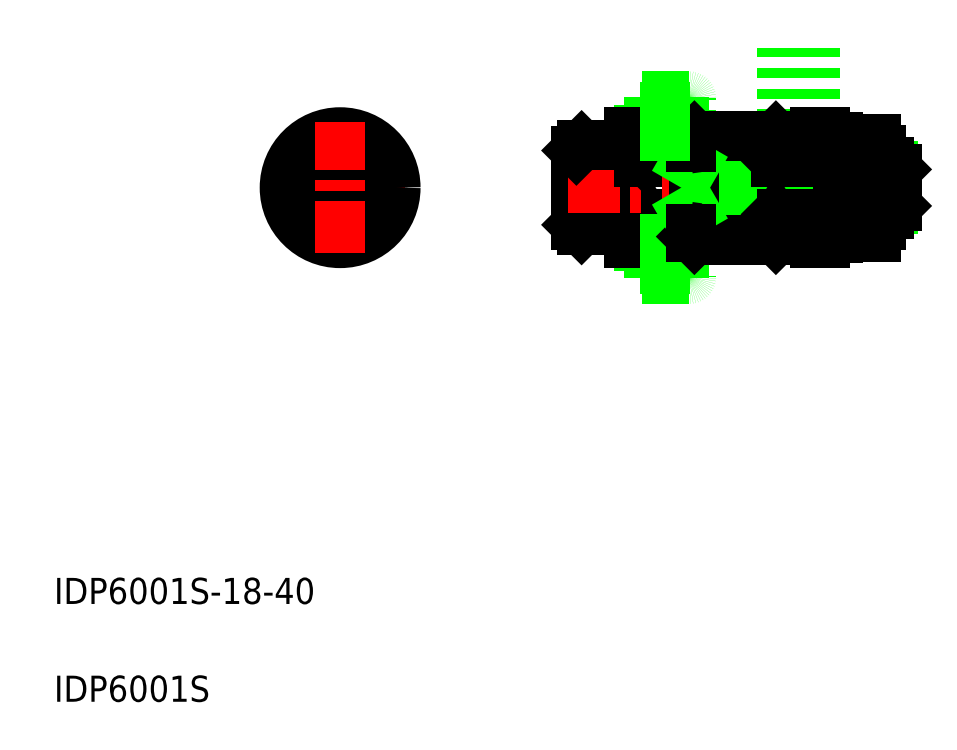
<metadata>
{"format":"dxf","ext":"dxf","renderer":"ezdxf+matplotlib","layout":"modelspace","background":"white","min_lineweight":24,"dpi":150}
</metadata>
<code>
0
SECTION
2
ENTITIES
0
LINE
8
0
10
126.7
20
92.95
30
0
11
126.7
21
110.3
31
0
0
LINE
8
0
10
121.7
20
92.95
30
0
11
121.7
21
110.3
31
0
0
LINE
8
CENTER
10
63.89
20
88.85
30
0
11
43.89
21
88.85
31
0
0
TEXT
8
0
10
10
20
25
30
0
40
4
1
IDP6001S-18-40
0
CIRCLE
8
0
10
53.89
20
88.85
30
0
40
8.5
0
POLYLINE
8
0
66
     1
10
0
20
0
30
0
0
VERTEX
8
0
10
50.92
20
87.14
30
0
0
VERTEX
8
0
10
50.92
20
90.57
30
0
0
VERTEX
8
0
10
53.89
20
92.28
30
0
0
VERTEX
8
0
10
56.86
20
90.57
30
0
0
VERTEX
8
0
10
56.86
20
87.14
30
0
0
VERTEX
8
0
10
53.89
20
85.42
30
0
0
VERTEX
8
0
10
50.92
20
87.14
30
0
0
SEQEND
8
0
0
CIRCLE
8
0
10
53.89
20
88.85
30
0
40
5.7
0
CIRCLE
8
0
10
53.89
20
88.85
30
0
40
6.5
0
TEXT
8
0
10
10
20
10
30
0
40
4
1
IDP6001S
0
LINE
8
CENTER
10
53.89
20
78.85
30
0
11
53.89
21
98.85
31
0
0
POLYLINE
8
0
66
     1
10
0
20
0
30
0
70
     1
0
VERTEX
8
0
10
107.4
20
82.85
30
0
0
VERTEX
8
0
10
100
20
82.85
30
0
42
0.4142
0
VERTEX
8
0
10
99.73
20
82.55
30
0
0
VERTEX
8
0
10
99.73
20
75.15
30
0
42
0.4142
0
VERTEX
8
0
10
100
20
74.85
30
0
0
VERTEX
8
0
10
107.4
20
74.85
30
0
42
0.4142
0
VERTEX
8
0
10
107.7
20
75.15
30
0
0
VERTEX
8
0
10
107.7
20
82.55
30
0
42
0.4142
0
SEQEND
8
0
0
LINE
8
0
10
101.2
20
78.85
30
0
11
106.7
21
78.85
31
0
0
LINE
8
0
10
101.2
20
98.85
30
0
11
106.7
21
98.85
31
0
0
POLYLINE
8
0
66
     1
10
0
20
0
30
0
70
     1
0
VERTEX
8
0
10
107.4
20
94.85
30
0
0
VERTEX
8
0
10
100
20
94.85
30
0
42
-0.4142
0
VERTEX
8
0
10
99.73
20
95.15
30
0
0
VERTEX
8
0
10
99.73
20
102.6
30
0
42
-0.4142
0
VERTEX
8
0
10
100
20
102.9
30
0
0
VERTEX
8
0
10
107.4
20
102.9
30
0
42
-0.4142
0
VERTEX
8
0
10
107.7
20
102.6
30
0
0
VERTEX
8
0
10
107.7
20
95.15
30
0
42
-0.4142
0
SEQEND
8
0
0
LINE
8
0
10
107.4
20
94.85
30
0
11
100.4
21
94.85
31
0
0
LINE
8
0
10
100.9
20
92.95
30
0
11
120.7
21
92.95
31
0
0
LINE
8
0
10
107.4
20
82.85
30
0
11
100.4
21
82.85
31
0
0
LINE
8
0
10
100.9
20
84.75
30
0
11
120.7
21
84.75
31
0
0
LINE
8
0
10
98.13
20
84.85
30
0
11
138.1
21
84.85
31
0
0
LINE
8
0
10
98.13
20
92.85
30
0
11
138.1
21
92.85
31
0
0
LINE
8
0
10
90.93
20
82.35
30
0
11
90.93
21
95.35
31
0
0
LINE
8
0
10
90.13
20
94.55
30
0
11
90.13
21
83.15
31
0
0
LINE
8
0
10
98.13
20
97.35
30
0
11
98.13
21
80.35
31
0
0
LINE
8
0
10
90.13
20
83.15
30
0
11
90.93
21
82.35
31
0
0
LINE
8
0
10
99.73
20
84.85
30
0
11
99.73
21
80.35
31
0
0
LINE
8
0
10
98.13
20
80.35
30
0
11
99.73
21
80.35
31
0
0
LINE
8
0
10
90.93
20
82.35
30
0
11
98.13
21
82.35
31
0
0
LINE
8
0
10
100.9
20
84.75
30
0
11
99.93
21
83.75
31
0
0
LINE
8
0
10
99.93
20
83.35
30
0
11
99.93
21
83.75
31
0
0
LINE
8
0
10
99.93
20
83.35
30
0
11
100.4
21
82.85
31
0
0
LINE
8
0
10
100.9
20
84.85
30
0
11
100.9
21
84.75
31
0
0
LINE
8
CENTER
10
88.89
20
88.85
30
0
11
100.5
21
88.85
31
0
0
LINE
8
0
10
90.13
20
94.55
30
0
11
90.93
21
95.35
31
0
0
LINE
8
0
10
99.73
20
97.35
30
0
11
99.73
21
92.85
31
0
0
LINE
8
0
10
90.93
20
95.35
30
0
11
98.13
21
95.35
31
0
0
LINE
8
0
10
99.93
20
93.95
30
0
11
99.93
21
94.35
31
0
0
LINE
8
0
10
100.4
20
94.85
30
0
11
99.93
21
94.35
31
0
0
LINE
8
0
10
99.93
20
93.95
30
0
11
100.9
21
92.95
31
0
0
LINE
8
0
10
100.9
20
92.95
30
0
11
100.9
21
92.85
31
0
0
LINE
8
0
10
98.13
20
97.35
30
0
11
99.73
21
97.35
31
0
0
LINE
8
CENTER
10
103.3
20
88.85
30
0
11
141
21
88.85
31
0
0
LINE
8
0
10
108.1
20
85.53
30
0
11
138.8
21
85.53
31
0
0
LINE
8
0
10
108.1
20
92.18
30
0
11
138.8
21
92.18
31
0
0
LINE
8
0
10
108.1
20
92.85
30
0
11
108.1
21
84.85
31
0
0
LINE
8
0
10
108.2
20
80.85
30
0
11
120.7
21
80.85
31
0
0
LINE
8
0
10
103.7
20
76.46
30
0
11
103.7
21
80.91
31
0
0
LINE
8
0
10
107.7
20
81.35
30
0
11
108.2
21
80.85
31
0
0
LINE
8
0
10
108.1
20
85.53
30
0
11
107
21
84.85
31
0
0
LINE
8
0
10
107.7
20
82.55
30
0
11
107.7
21
81.35
31
0
0
ARC
8
0
10
107.4
20
82.55
30
0
40
0.3
50
0
51
90
0
LINE
8
0
10
107.8
20
85.36
30
0
11
107.8
21
85.36
31
0
0
LINE
8
0
10
107.5
20
85.19
30
0
11
107.5
21
85.19
31
0
0
LINE
8
0
10
120.7
20
84.75
30
0
11
121.7
21
83.75
31
0
0
LINE
8
0
10
121.7
20
81.85
30
0
11
121.7
21
84.85
31
0
0
LINE
8
0
10
121.7
20
81.85
30
0
11
120.7
21
80.85
31
0
0
LINE
8
0
10
120.7
20
84.85
30
0
11
120.7
21
84.75
31
0
0
LINE
8
0
10
120.7
20
96.85
30
0
11
108.2
21
96.85
31
0
0
LINE
8
0
10
107.7
20
96.35
30
0
11
108.2
21
96.85
31
0
0
LINE
8
0
10
108.1
20
92.18
30
0
11
107
21
92.85
31
0
0
LINE
8
0
10
107.7
20
95.15
30
0
11
107.7
21
96.35
31
0
0
ARC
8
0
10
107.4
20
95.15
30
0
40
0.3
50
270
51
0
0
LINE
8
0
10
103.7
20
101.3
30
0
11
103.7
21
96.8
31
0
0
LINE
8
0
10
120.7
20
96.85
30
0
11
121.7
21
95.85
31
0
0
LINE
8
0
10
121.7
20
92.85
30
0
11
121.7
21
95.85
31
0
0
LINE
8
0
10
120.7
20
92.95
30
0
11
121.7
21
93.95
31
0
0
LINE
8
0
10
120.7
20
92.95
30
0
11
120.7
21
92.85
31
0
0
LINE
8
0
10
138.1
20
92.85
30
0
11
138.1
21
84.85
31
0
0
LINE
8
0
10
139.3
20
91.65
30
0
11
139.3
21
86.05
31
0
0
ARC
8
0
10
134.3
20
83.1
30
0
40
2.574
50
317.2
51
0
0
LINE
8
0
10
126.7
20
84.85
30
0
11
126.7
21
80.35
31
0
0
LINE
8
0
10
128.3
20
84.85
30
0
11
128.3
21
80.35
31
0
0
LINE
8
0
10
126.7
20
80.35
30
0
11
128.3
21
80.35
31
0
0
LINE
8
0
10
131
20
81.35
30
0
11
136.1
21
81.35
31
0
0
LINE
8
0
10
130.3
20
85.53
30
0
11
130.3
21
81.15
31
0
0
LINE
8
0
10
128.3
20
81.15
30
0
11
130.3
21
81.15
31
0
0
ARC
8
0
10
132.9
20
83.1
30
0
40
2.574
50
178.4
51
222.8
0
LINE
8
0
10
136.8
20
85.53
30
0
11
136.8
21
83.1
31
0
0
LINE
8
0
10
138.1
20
84.85
30
0
11
139.3
21
86.05
31
0
0
ARC
8
0
10
134.3
20
94.6
30
0
40
2.574
50
0
51
42.83
0
LINE
8
0
10
128.3
20
97.35
30
0
11
128.3
21
92.85
31
0
0
LINE
8
0
10
126.7
20
97.35
30
0
11
126.7
21
92.85
31
0
0
LINE
8
0
10
131
20
96.35
30
0
11
136.1
21
96.35
31
0
0
LINE
8
0
10
130.3
20
96.55
30
0
11
130.3
21
92.18
31
0
0
LINE
8
0
10
128.3
20
96.55
30
0
11
130.3
21
96.55
31
0
0
ARC
8
0
10
132.9
20
94.6
30
0
40
2.574
50
137.2
51
181.6
0
LINE
8
0
10
136.8
20
94.6
30
0
11
136.8
21
92.18
31
0
0
LINE
8
0
10
126.7
20
97.35
30
0
11
128.3
21
97.35
31
0
0
LINE
8
0
10
138.1
20
92.85
30
0
11
139.3
21
91.65
31
0
0
ENDSEC
0
EOF

</code>
